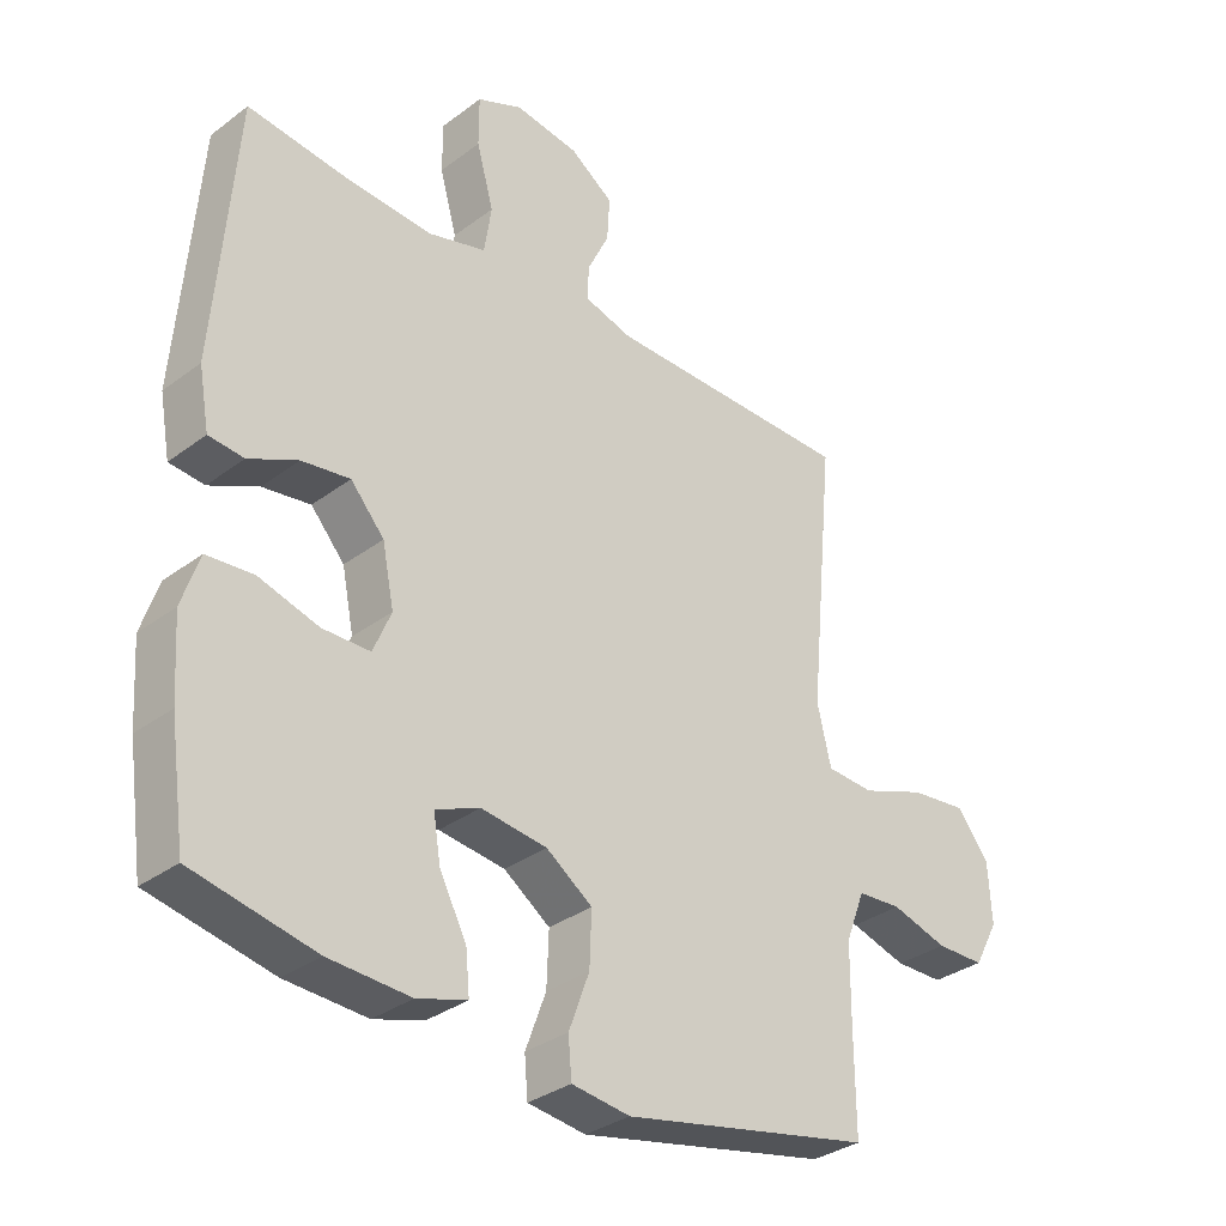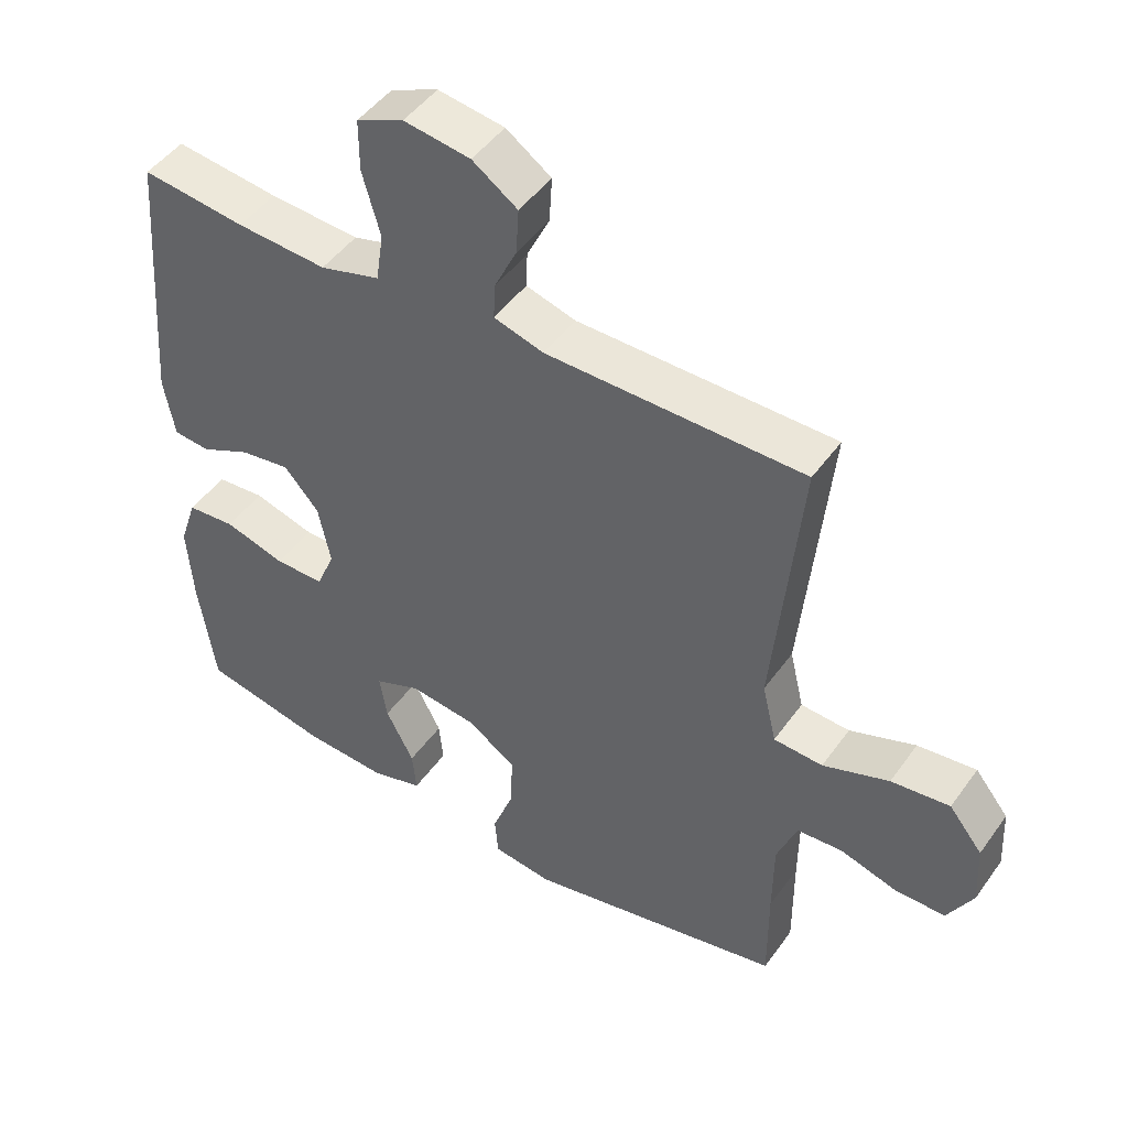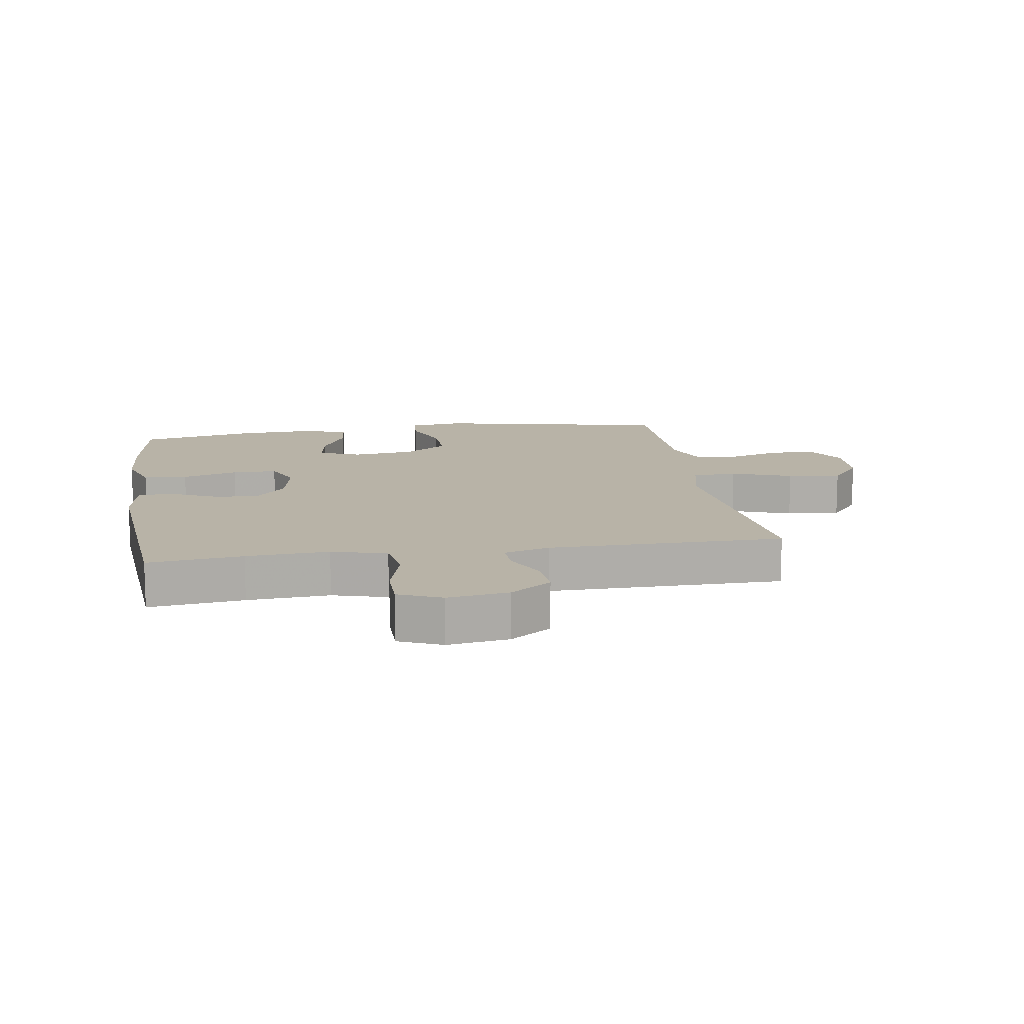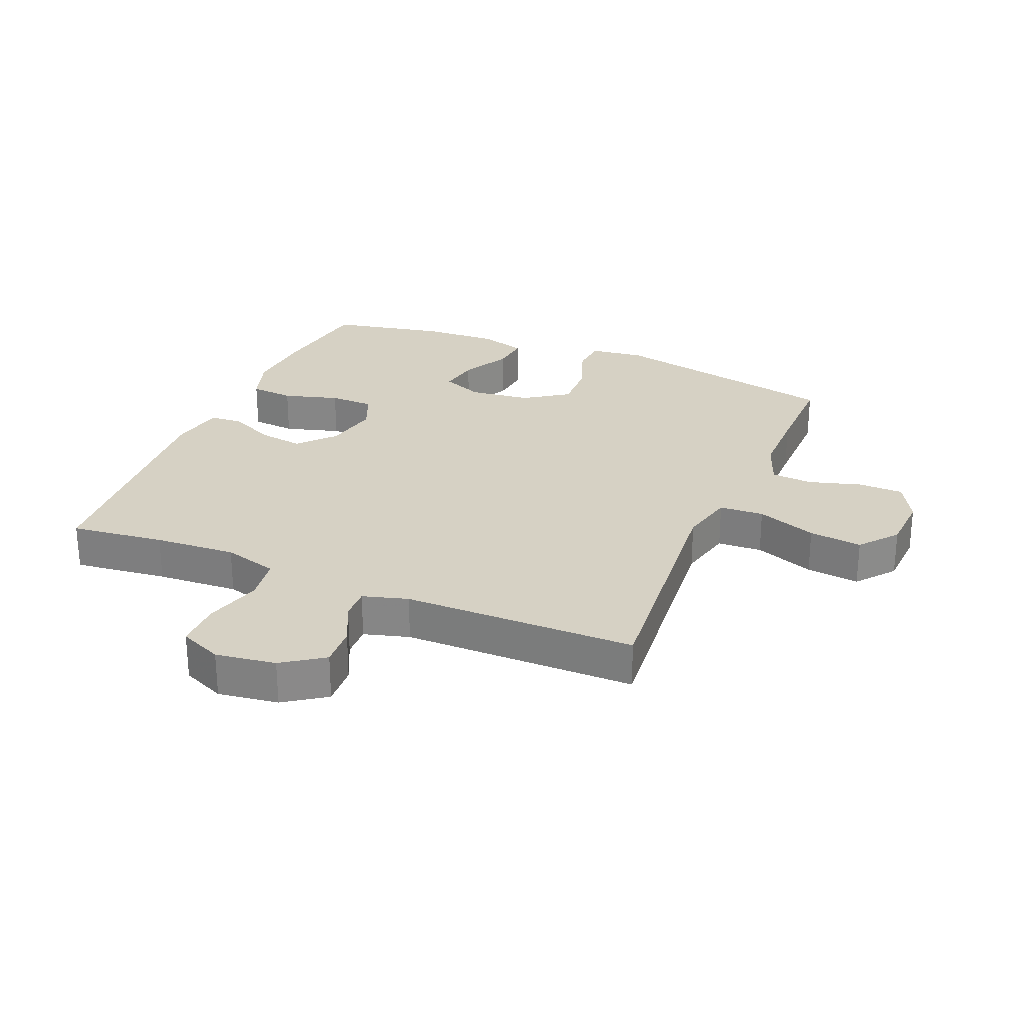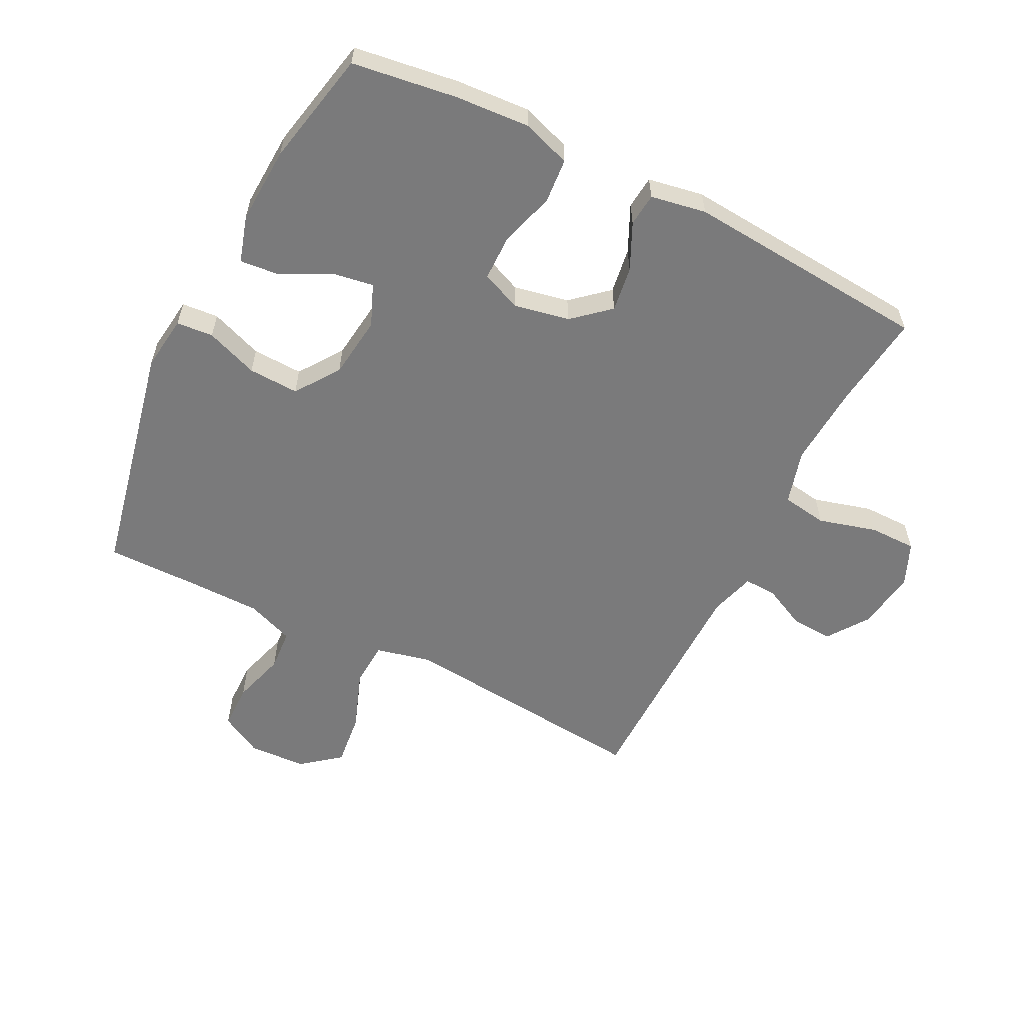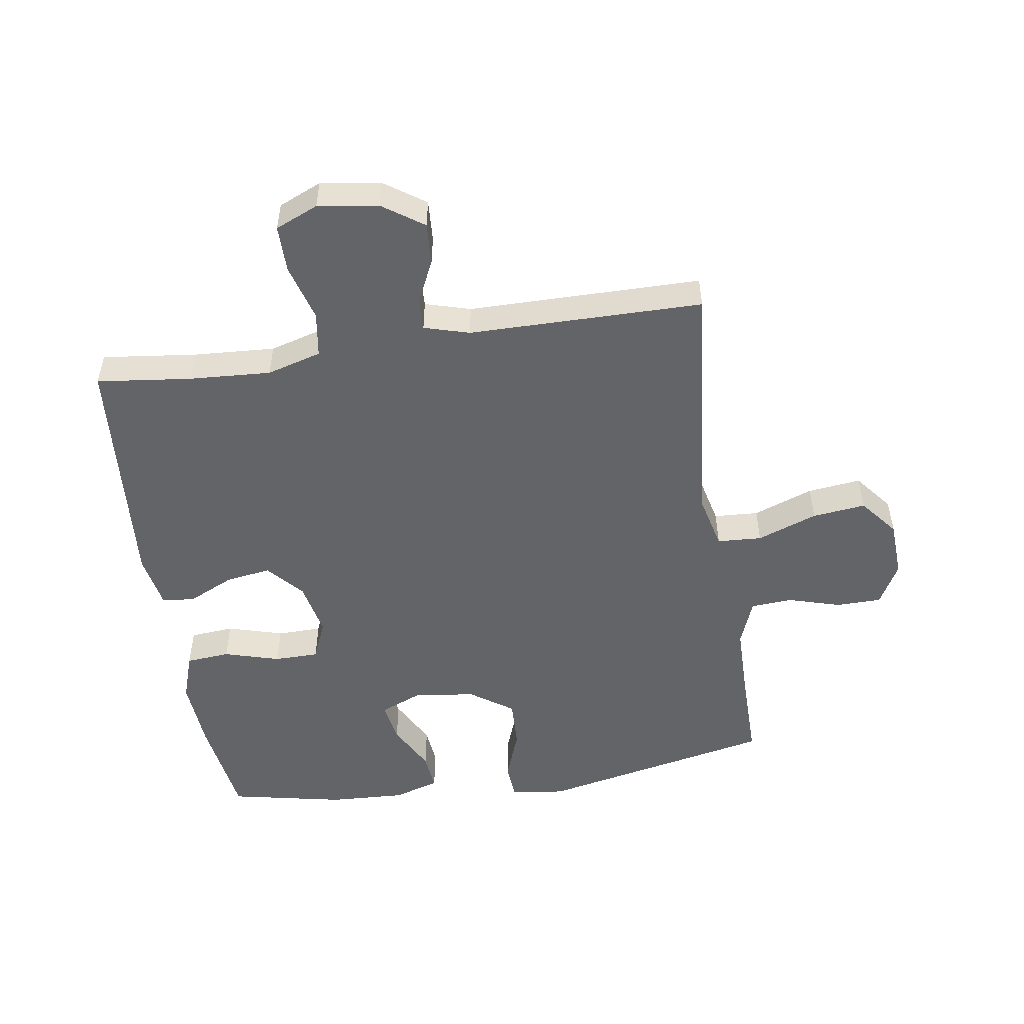
<metadata>
{"format":"obj","ext":"obj","renderer":"f3d","projection":"perspective","resolution":1024,"background":"white","views":[{"elev":-33.0,"azim":-44.2,"up":"+Z"},{"elev":47.4,"azim":33.8,"up":"+Z"},{"elev":12.9,"azim":-9.0,"up":"+Y"},{"elev":27.0,"azim":22.8,"up":"+Y"},{"elev":-58.1,"azim":-116.9,"up":"+Y"},{"elev":-51.1,"azim":8.7,"up":"+Y"}]}
</metadata>
<code>
v -0.5 0.07 -0.5
v -0.524 0.07 -0.332
v -0.532 0.07 -0.213
v -0.506 0.07 -0.135
v -0.435 0.07 -0.129
v -0.345 0.07 -0.155
v -0.273 0.07 -0.154
v -0.246 0.07 -0.09
v -0.264 0.07 -0.001
v -0.315 0.07 0.057
v -0.388 0.07 0.046
v -0.462 0.07 0.011
v -0.515 0.07 0.016
v -0.531 0.07 0.105
v -0.5 0.07 0.5
v -0.348 0.07 0.482
v -0.216 0.07 0.474
v -0.128 0.07 0.499
v -0.117 0.07 0.572
v -0.143 0.07 0.665
v -0.143 0.07 0.741
v -0.074 0.07 0.771
v 0.023 0.07 0.757
v 0.089 0.07 0.711
v 0.085 0.07 0.644
v 0.052 0.07 0.575
v 0.05 0.07 0.523
v 0.123 0.07 0.502
v 0.5 0.07 0.5
v 0.474 0.07 0.228
v 0.461 0.07 0.092
v 0.482 0.07 0.003
v 0.554 0.07 -0.001
v 0.651 0.07 0.035
v 0.737 0.07 0.045
v 0.786 0.07 -0.016
v 0.791 0.07 -0.109
v 0.754 0.07 -0.177
v 0.681 0.07 -0.178
v 0.596 0.07 -0.153
v 0.529 0.07 -0.158
v 0.5 0.07 -0.234
v 0.499 0.07 -0.35
v 0.5 0.07 -0.5
v 0.121 0.07 -0.581
v 0.033 0.07 -0.57
v 0.028 0.07 -0.511
v 0.059 0.07 -0.427
v 0.062 0.07 -0.346
v -0.008 0.07 -0.297
v -0.108 0.07 -0.285
v -0.175 0.07 -0.313
v -0.164 0.07 -0.38
v -0.123 0.07 -0.459
v -0.117 0.07 -0.521
v -0.192 0.07 -0.544
v -0.315 0.07 -0.538
v -0.5 0 -0.5
v -0.524 0 -0.332
v -0.532 0 -0.213
v -0.506 0 -0.135
v -0.435 0 -0.129
v -0.345 0 -0.155
v -0.273 0 -0.154
v -0.246 0 -0.09
v -0.264 0 -0.001
v -0.315 0 0.057
v -0.388 0 0.046
v -0.462 0 0.011
v -0.515 0 0.016
v -0.531 0 0.105
v -0.5 0 0.5
v -0.348 0 0.482
v -0.216 0 0.474
v -0.128 0 0.499
v -0.117 0 0.572
v -0.143 0 0.665
v -0.143 0 0.741
v -0.074 0 0.771
v 0.023 0 0.757
v 0.089 0 0.711
v 0.085 0 0.644
v 0.052 0 0.575
v 0.05 0 0.523
v 0.123 0 0.502
v 0.5 0 0.5
v 0.474 0 0.228
v 0.461 0 0.092
v 0.482 0 0.003
v 0.554 0 -0.001
v 0.651 0 0.035
v 0.737 0 0.045
v 0.786 0 -0.016
v 0.791 0 -0.109
v 0.754 0 -0.177
v 0.681 0 -0.178
v 0.596 0 -0.153
v 0.529 0 -0.158
v 0.5 0 -0.234
v 0.499 0 -0.35
v 0.5 0 -0.5
v 0.121 0 -0.581
v 0.033 0 -0.57
v 0.028 0 -0.511
v 0.059 0 -0.427
v 0.062 0 -0.346
v -0.008 0 -0.297
v -0.108 0 -0.285
v -0.175 0 -0.313
v -0.164 0 -0.38
v -0.123 0 -0.459
v -0.117 0 -0.521
v -0.192 0 -0.544
v -0.315 0 -0.538
f 53 54 55 56
f 52 53 56 57
f 45 46 47 48
f 43 44 45 48
f 42 43 48 49
f 41 42 49 50
f 37 38 39 40
f 37 40 41
f 36 37 41
f 33 34 35 36
f 32 33 36 41
f 28 29 30 31
f 27 28 31 32
f 23 24 25 26
f 23 26 27
f 22 23 27
f 19 20 21 22
f 18 19 22 27
f 17 18 27 32
f 13 14 15 16
f 11 12 13 16
f 10 11 16 17
f 9 10 17 32
f 3 4 5 6
f 3 6 7
f 2 3 7
f 52 57 1 2
f 51 52 2 7
f 50 51 7 8
f 32 41 50
f 8 9 32 50
f 113 112 111 110
f 114 113 110 109
f 105 104 103 102
f 105 102 101 100
f 106 105 100 99
f 107 106 99 98
f 97 96 95 94
f 98 97 94
f 98 94 93
f 93 92 91 90
f 98 93 90 89
f 88 87 86 85
f 89 88 85 84
f 83 82 81 80
f 84 83 80
f 84 80 79
f 79 78 77 76
f 84 79 76 75
f 89 84 75 74
f 73 72 71 70
f 73 70 69 68
f 74 73 68 67
f 89 74 67 66
f 63 62 61 60
f 64 63 60
f 64 60 59
f 59 58 114 109
f 64 59 109 108
f 65 64 108 107
f 107 98 89
f 107 89 66 65
f 1 58 59 2
f 2 59 60 3
f 3 60 61 4
f 4 61 62 5
f 5 62 63 6
f 6 63 64 7
f 7 64 65 8
f 8 65 66 9
f 9 66 67 10
f 10 67 68 11
f 11 68 69 12
f 12 69 70 13
f 13 70 71 14
f 14 71 72 15
f 15 72 73 16
f 16 73 74 17
f 17 74 75 18
f 18 75 76 19
f 19 76 77 20
f 20 77 78 21
f 21 78 79 22
f 22 79 80 23
f 23 80 81 24
f 24 81 82 25
f 25 82 83 26
f 26 83 84 27
f 27 84 85 28
f 28 85 86 29
f 29 86 87 30
f 30 87 88 31
f 31 88 89 32
f 32 89 90 33
f 33 90 91 34
f 34 91 92 35
f 35 92 93 36
f 36 93 94 37
f 37 94 95 38
f 38 95 96 39
f 39 96 97 40
f 40 97 98 41
f 41 98 99 42
f 42 99 100 43
f 43 100 101 44
f 44 101 102 45
f 45 102 103 46
f 46 103 104 47
f 47 104 105 48
f 48 105 106 49
f 49 106 107 50
f 50 107 108 51
f 51 108 109 52
f 52 109 110 53
f 53 110 111 54
f 54 111 112 55
f 55 112 113 56
f 56 113 114 57
f 57 114 58 1

</code>
